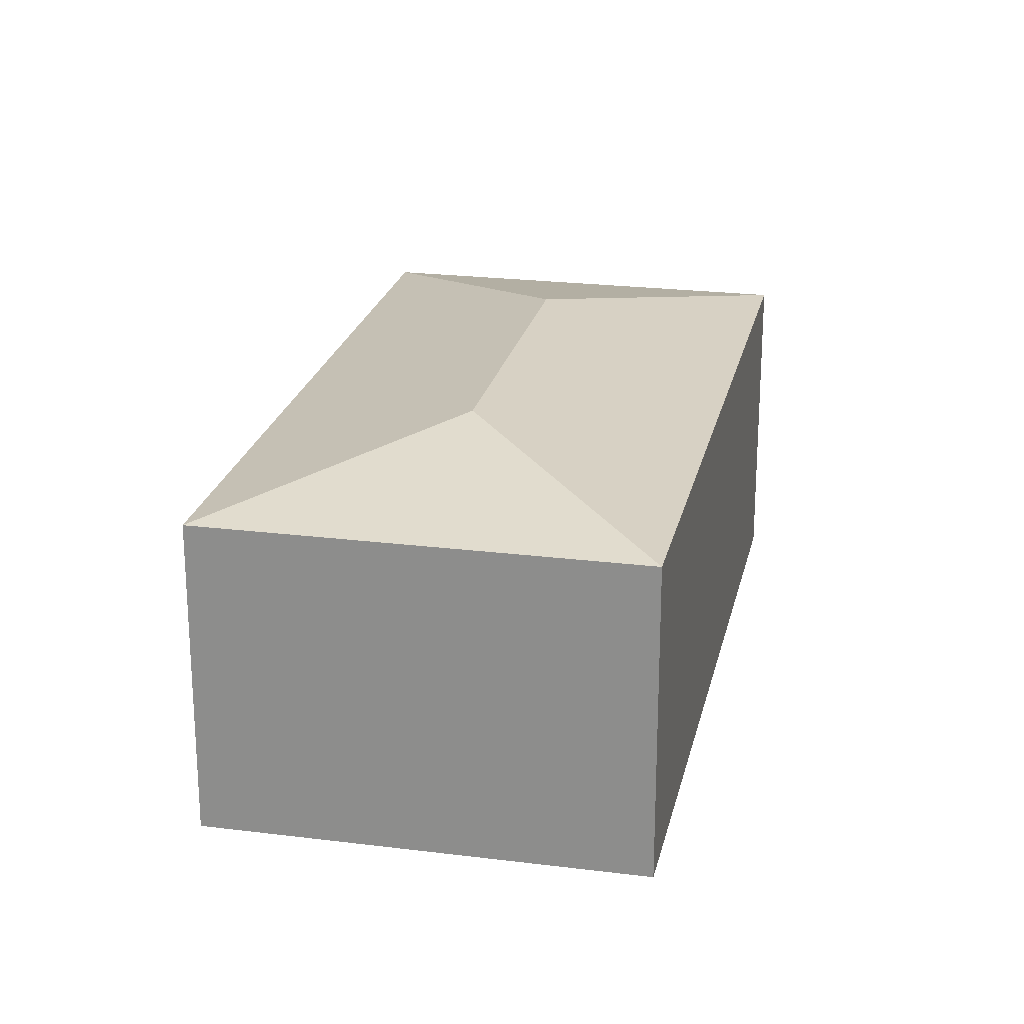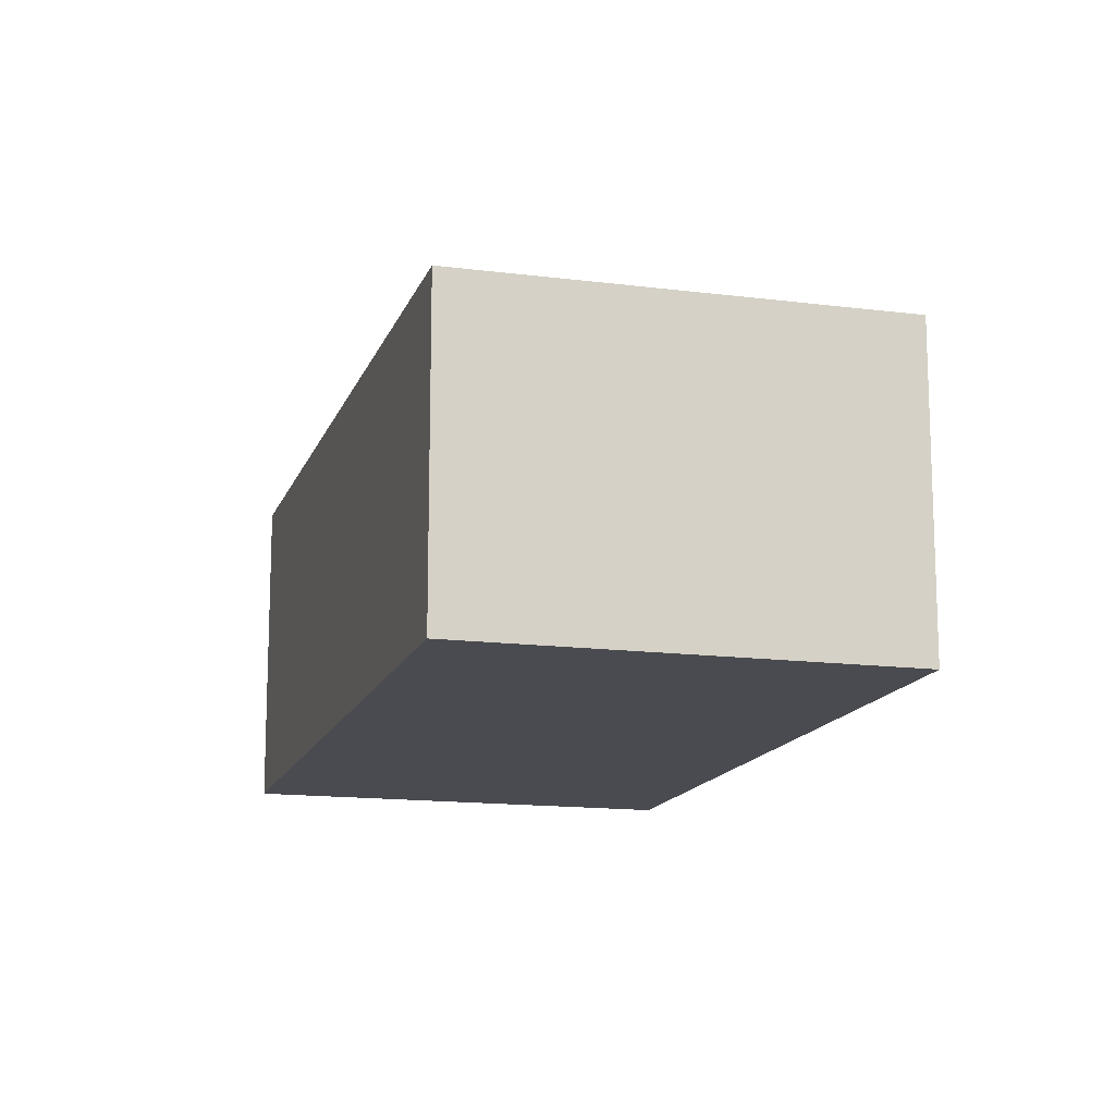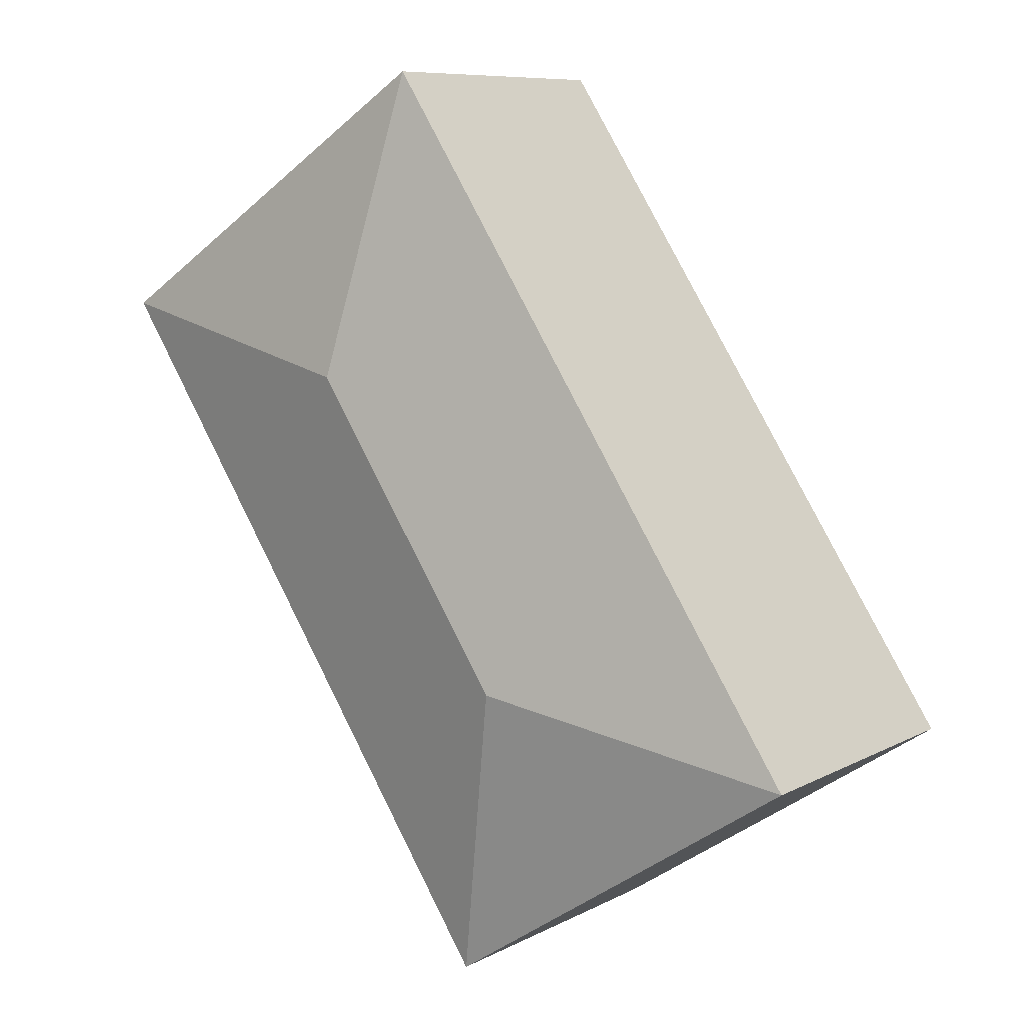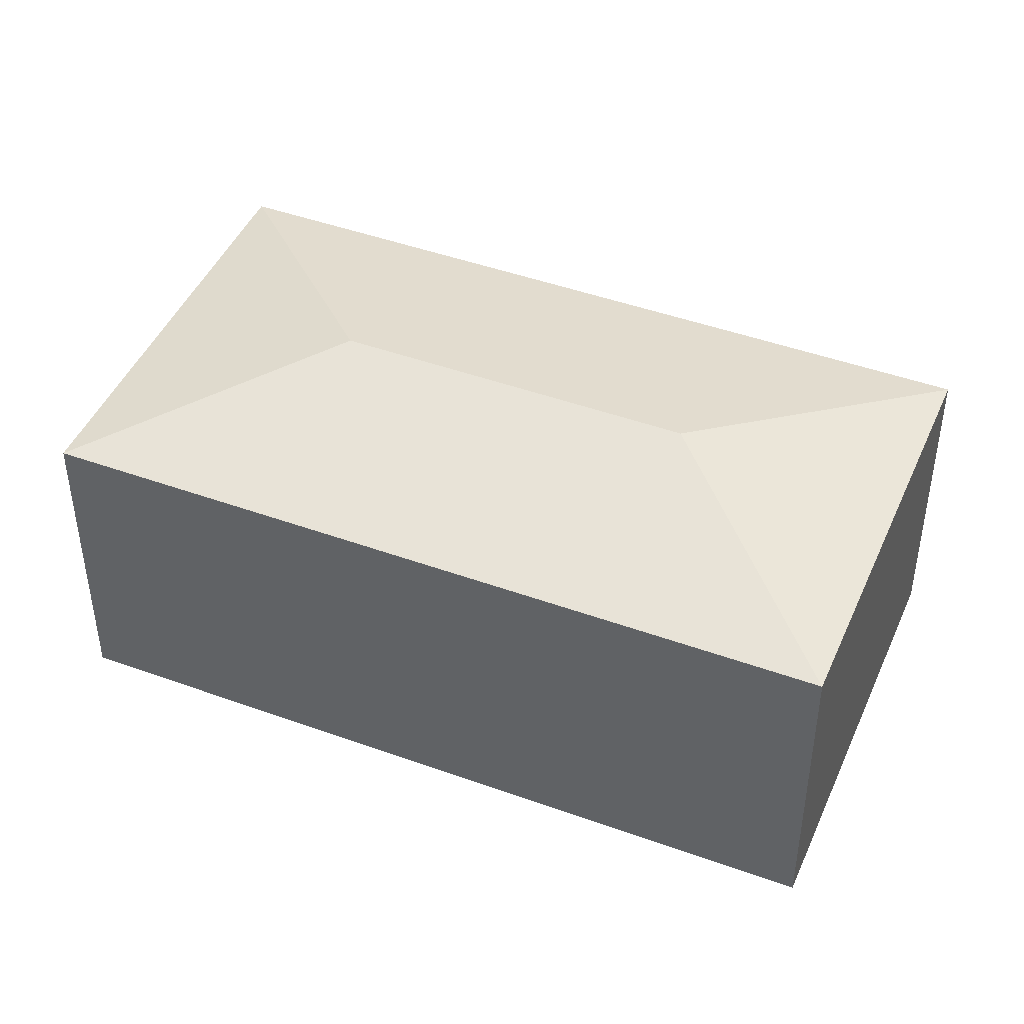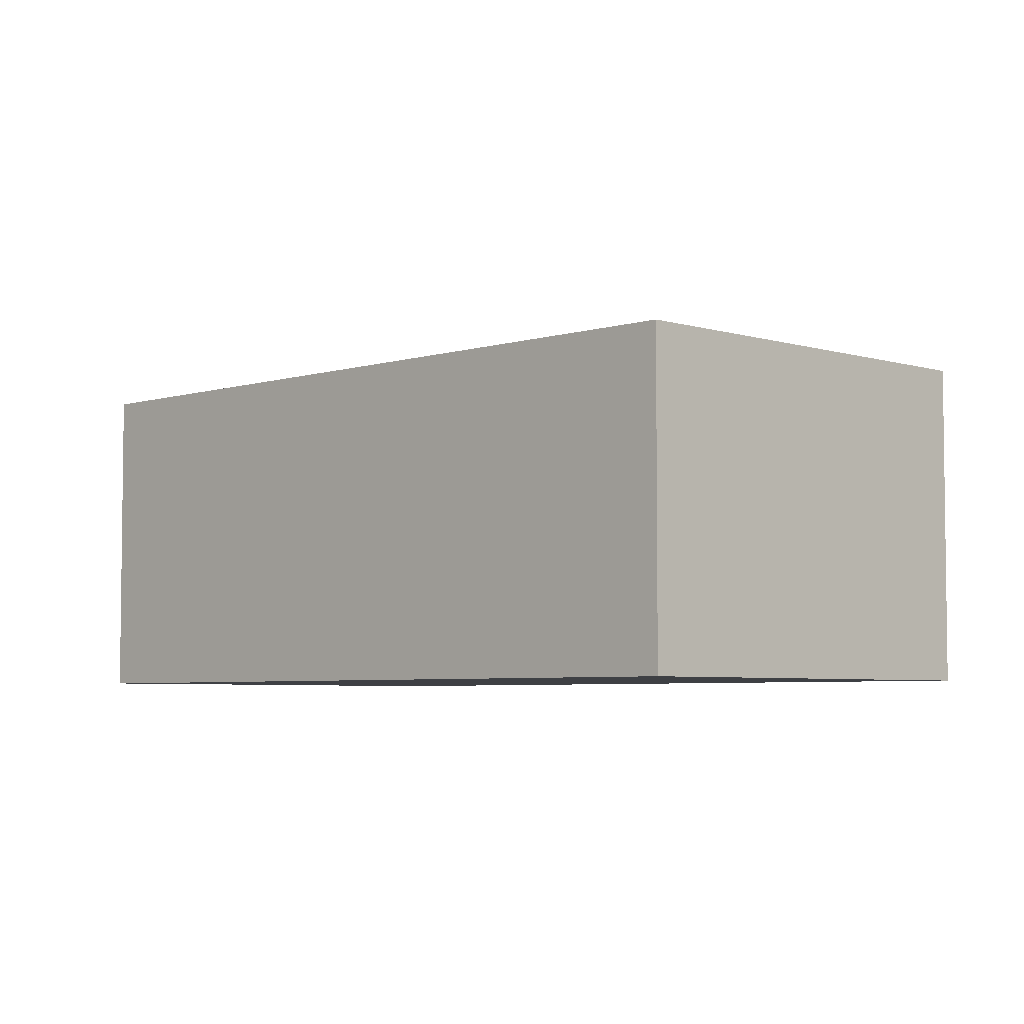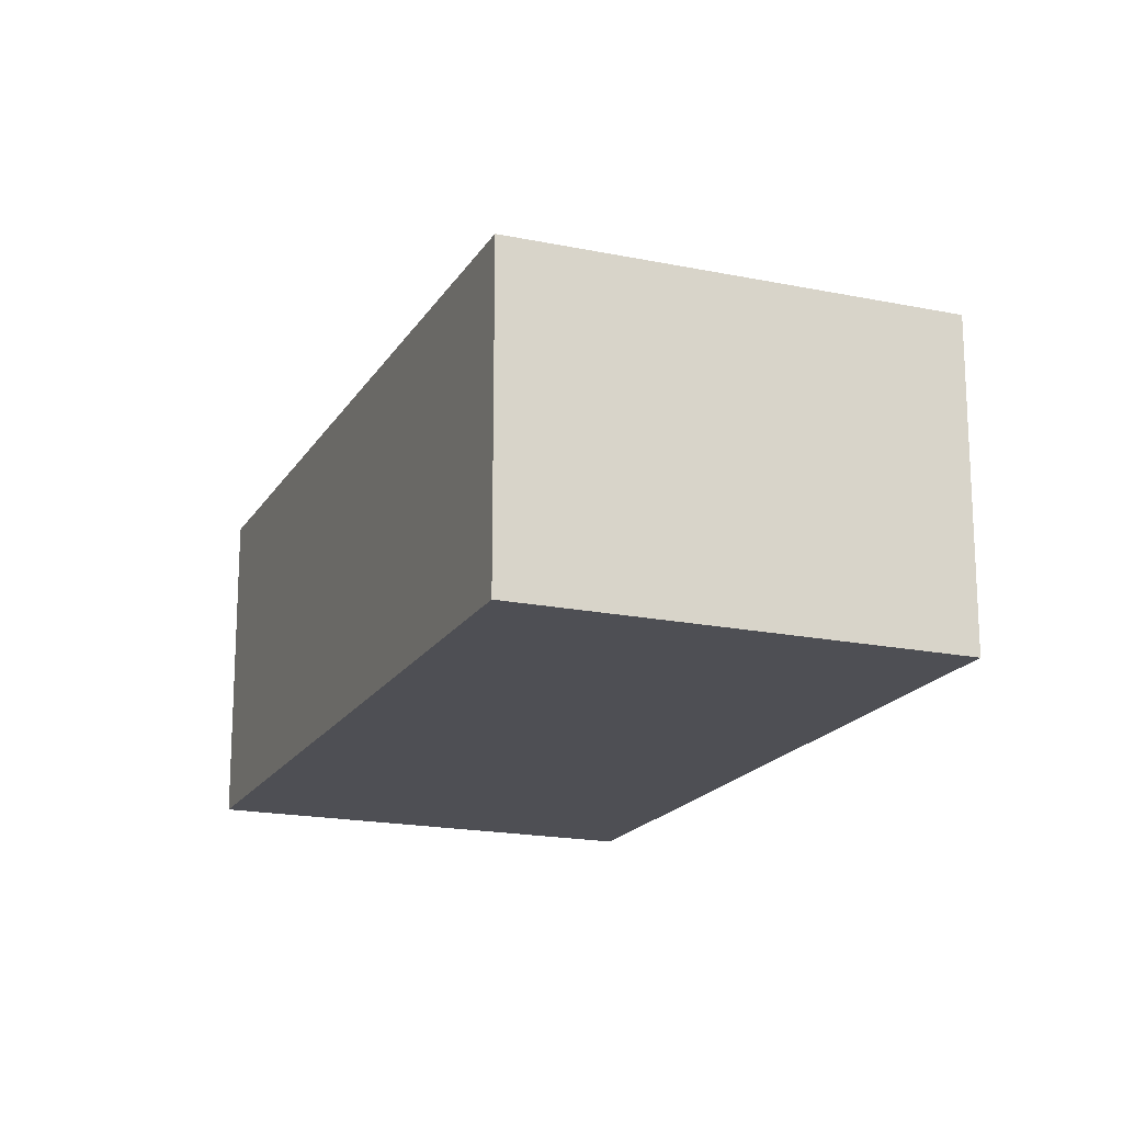
<metadata>
{"format":"obj","ext":"obj","renderer":"f3d","projection":"perspective","resolution":1024,"background":"white","views":[{"elev":22.9,"azim":45.6,"up":"+Y"},{"elev":-14.5,"azim":-162.2,"up":"+Y"},{"elev":8.6,"azim":-144.1,"up":"+Z"},{"elev":45.3,"azim":146.2,"up":"+Y"},{"elev":-4.9,"azim":168.6,"up":"+Y"},{"elev":-18.3,"azim":11.6,"up":"+Y"}]}
</metadata>
<code>
v  3.291 2.367 2.377
v  2.886 2.052 4.364
v  5.278 2.052 2.782
v  0 2.052 1.256e-16
v  1.987 2.367 0.405
v  2.392 2.052 -1.582
v  2.392 9.687e-17 -1.582
v  0 0 0
v  2.886 -2.672e-16 4.364
v  5.278 -1.703e-16 2.782
g defaultobject
f 1 2 3
f 1 4 2
f 4 1 5
f 5 3 6
f 3 5 1
f 5 6 4
f 7 4 6
f 4 7 8
f 8 2 4
f 2 8 9
f 9 3 2
f 3 9 10
f 10 6 3
f 6 10 7
f 10 8 7
f 8 10 9

</code>
